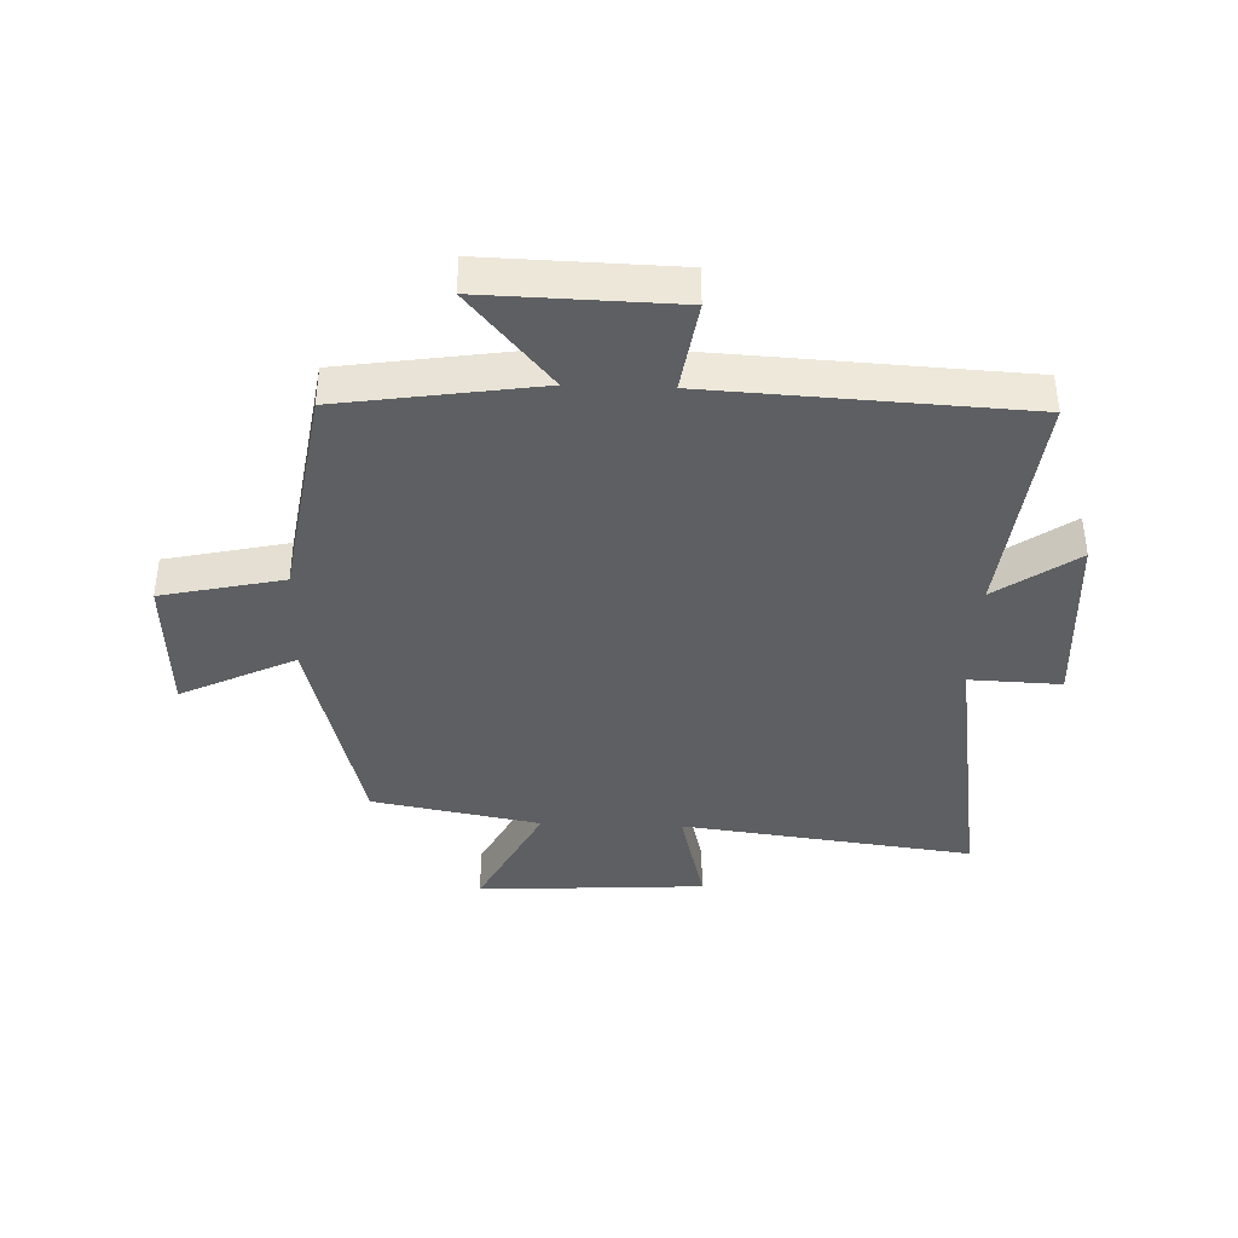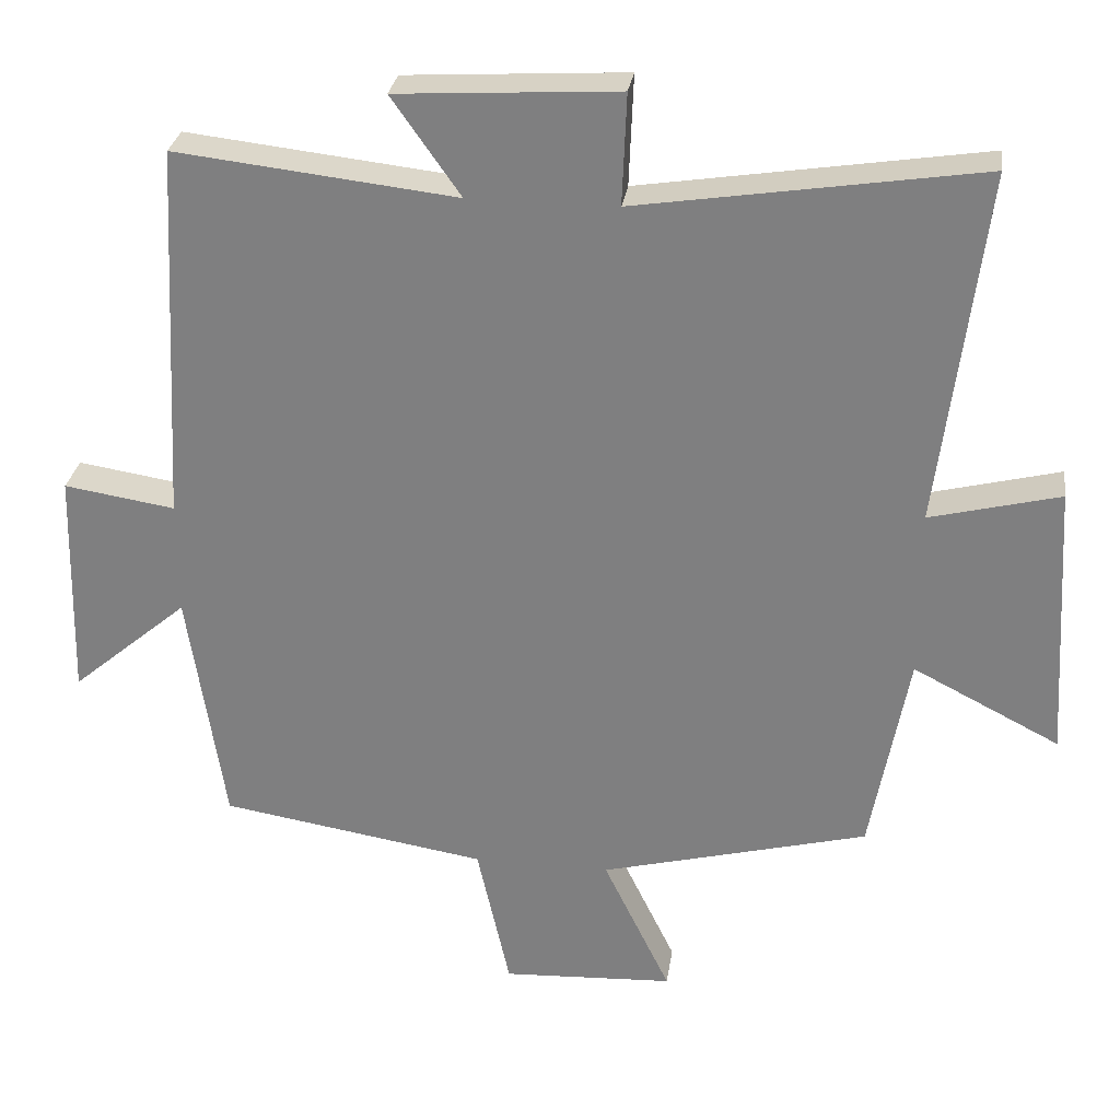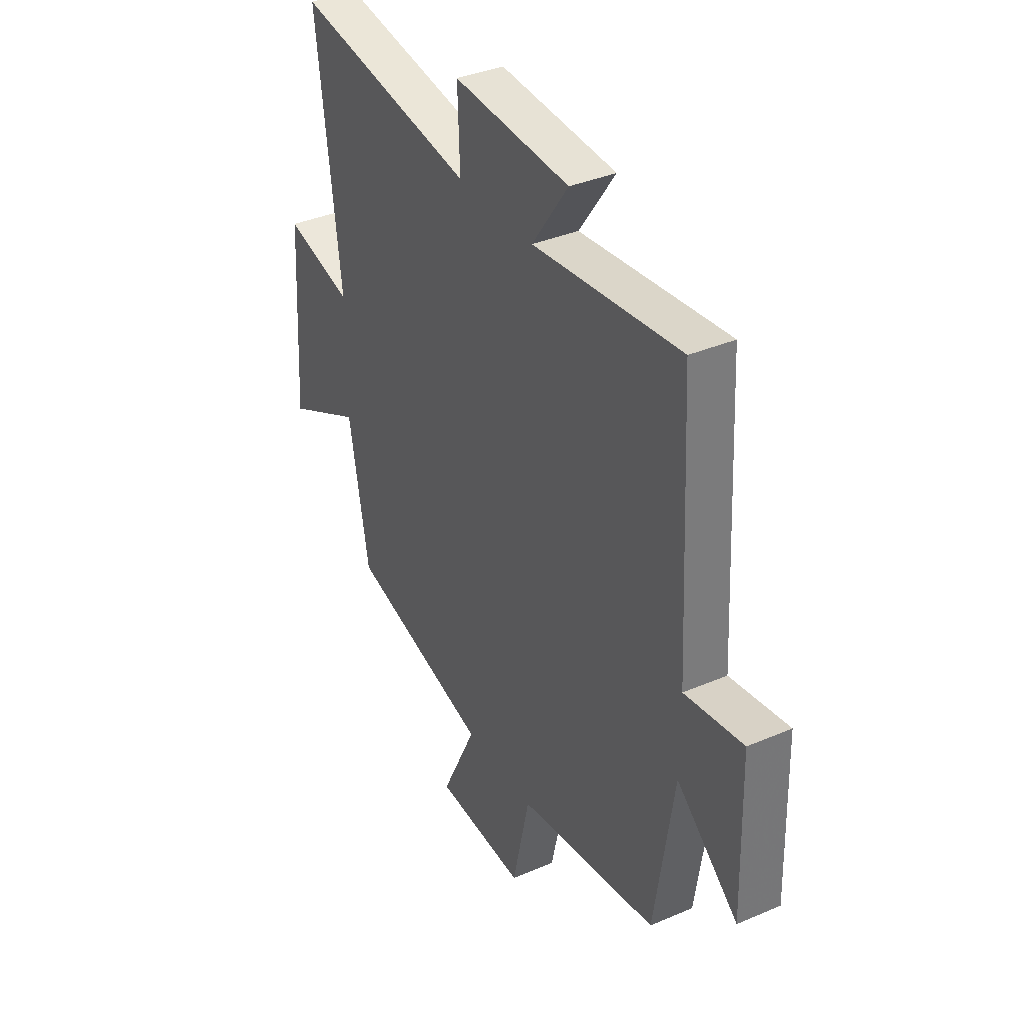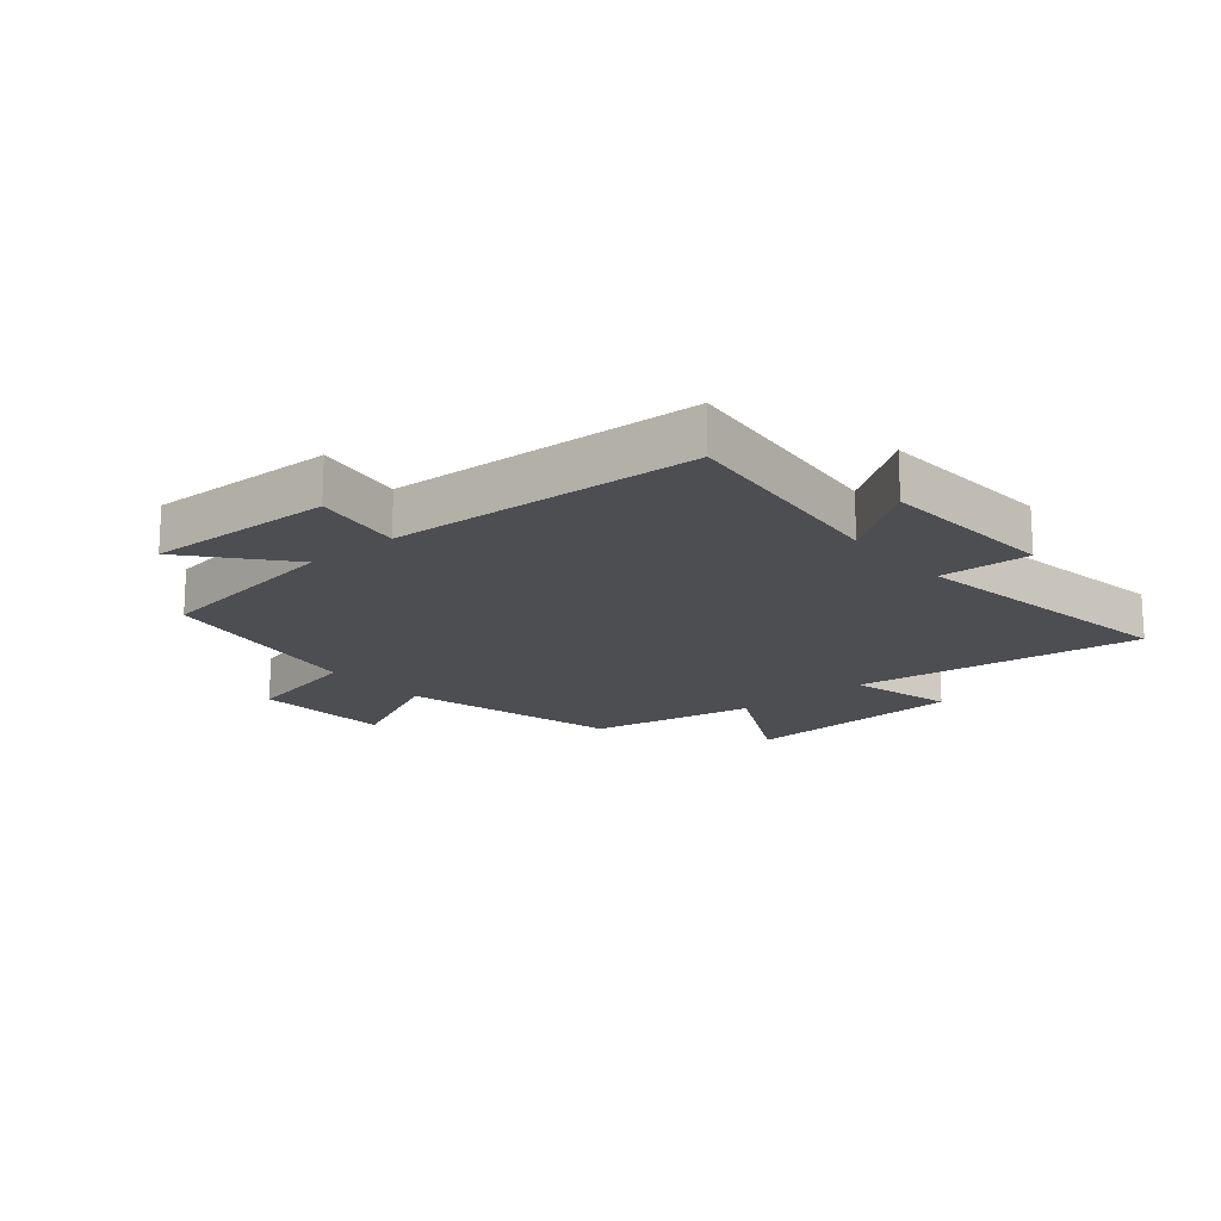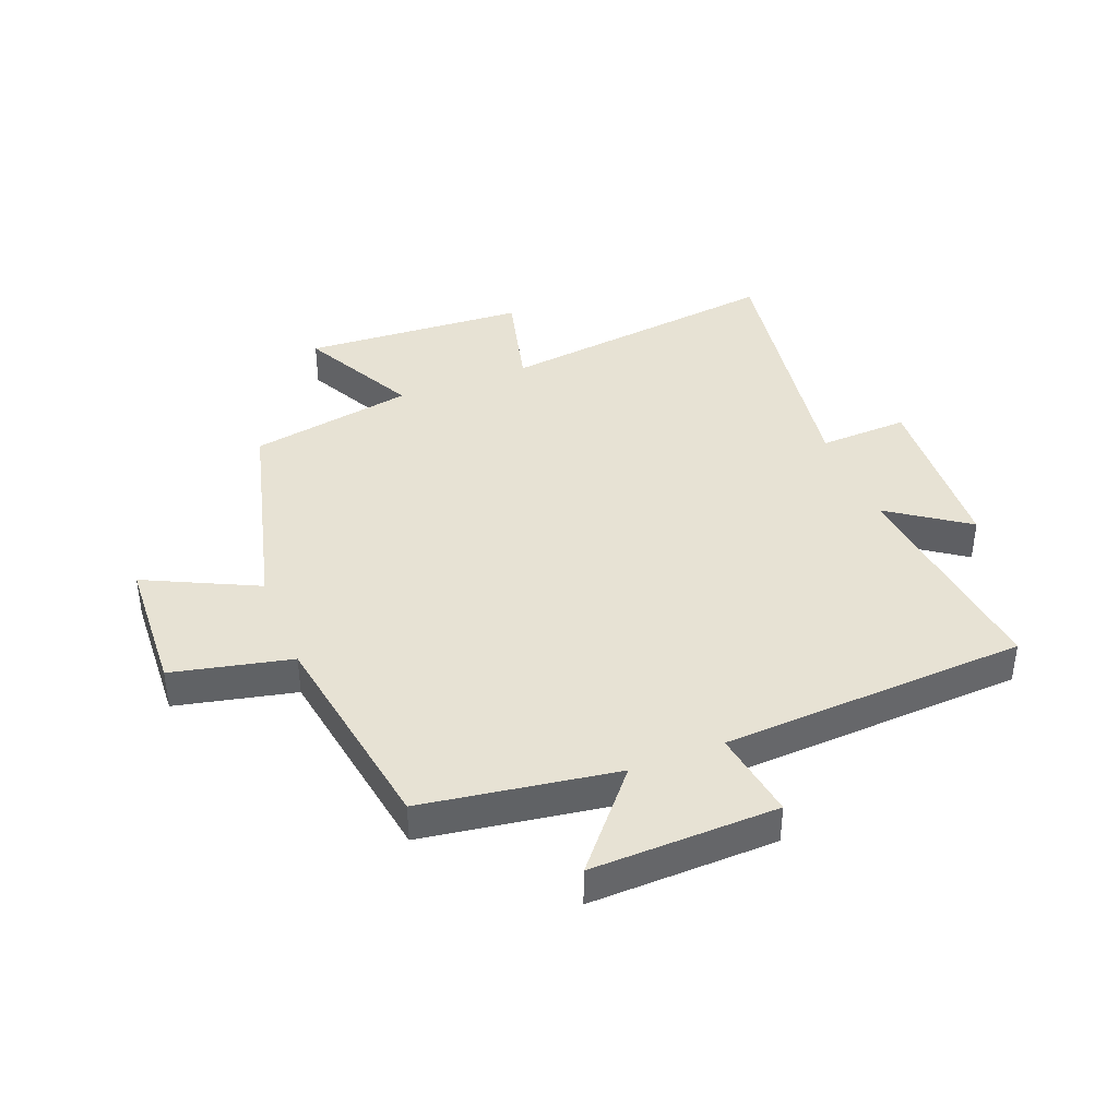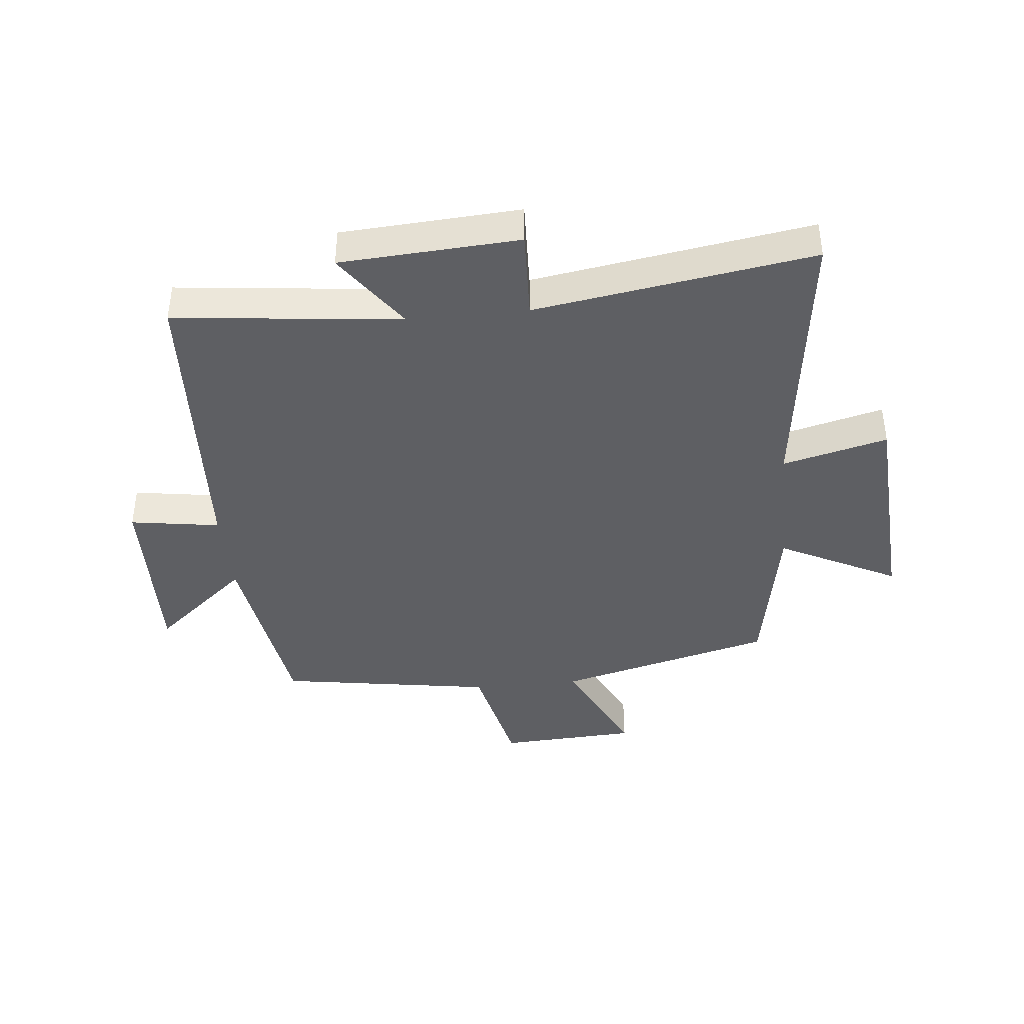
<metadata>
{"format":"obj","ext":"obj","renderer":"f3d","projection":"perspective","resolution":1024,"background":"white","views":[{"elev":-39.6,"azim":-92.1,"up":"+Y"},{"elev":29.0,"azim":8.2,"up":"+Z"},{"elev":36.7,"azim":-119.1,"up":"+Z"},{"elev":-17.2,"azim":-50.0,"up":"+Y"},{"elev":40.0,"azim":-111.5,"up":"+Y"},{"elev":-40.7,"azim":5.8,"up":"+Y"}]}
</metadata>
<code>
v 0.561 0.07 0.572
v 0.5 0.07 0.095
v 0.674 0.07 0.139
v 0.696 0.07 -0.233
v 0.5 0.07 -0.133
v 0.449 0.07 -0.407
v 0.09 0.07 -0.5
v 0.18 0.07 -0.686
v -0.05 0.07 -0.698
v -0.094 0.07 -0.5
v -0.451 0.07 -0.443
v -0.5 0.07 -0.121
v -0.657 0.07 -0.254
v -0.649 0.07 0.056
v -0.5 0.07 0.033
v -0.473 0.07 0.542
v -0.097 0.07 0.5
v -0.189 0.07 0.631
v 0.107 0.07 0.649
v 0.101 0.07 0.5
v 0.561 0 0.572
v 0.5 0 0.095
v 0.674 0 0.139
v 0.696 0 -0.233
v 0.5 0 -0.133
v 0.449 0 -0.407
v 0.09 0 -0.5
v 0.18 0 -0.686
v -0.05 0 -0.698
v -0.094 0 -0.5
v -0.451 0 -0.443
v -0.5 0 -0.121
v -0.657 0 -0.254
v -0.649 0 0.056
v -0.5 0 0.033
v -0.473 0 0.542
v -0.097 0 0.5
v -0.189 0 0.631
v 0.107 0 0.649
v 0.101 0 0.5
f 17 18 19 20
f 15 16 17
f 15 17 20
f 12 13 14 15
f 20 1 2
f 15 20 2
f 12 15 2
f 11 12 2
f 10 11 2
f 7 8 9 10
f 7 10 2
f 6 7 2
f 5 6 2
f 2 3 4 5
f 40 39 38 37
f 37 36 35
f 40 37 35
f 35 34 33 32
f 22 21 40
f 22 40 35
f 22 35 32
f 22 32 31
f 22 31 30
f 30 29 28 27
f 22 30 27
f 22 27 26
f 22 26 25
f 25 24 23 22
f 1 21 22 2
f 2 22 23 3
f 3 23 24 4
f 4 24 25 5
f 5 25 26 6
f 6 26 27 7
f 7 27 28 8
f 8 28 29 9
f 9 29 30 10
f 10 30 31 11
f 11 31 32 12
f 12 32 33 13
f 13 33 34 14
f 14 34 35 15
f 15 35 36 16
f 16 36 37 17
f 17 37 38 18
f 18 38 39 19
f 19 39 40 20
f 20 40 21 1

</code>
